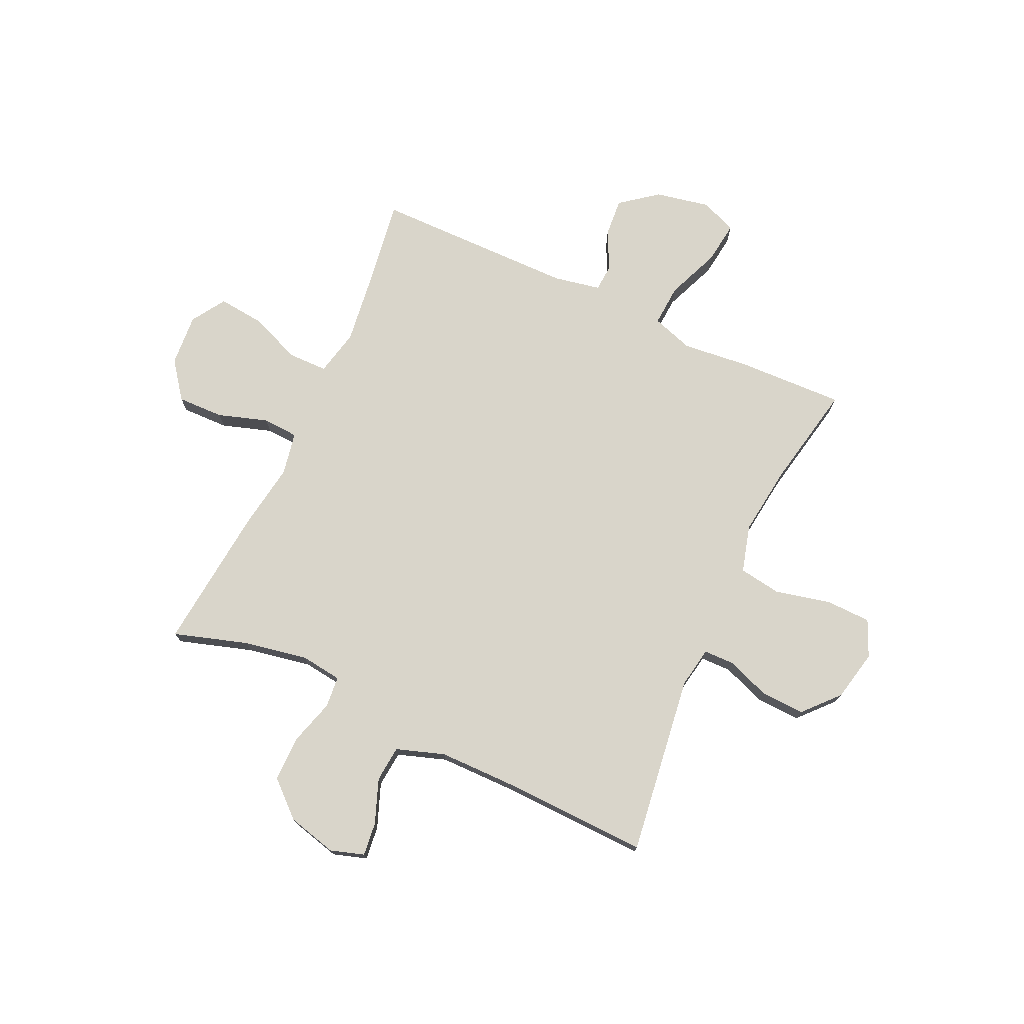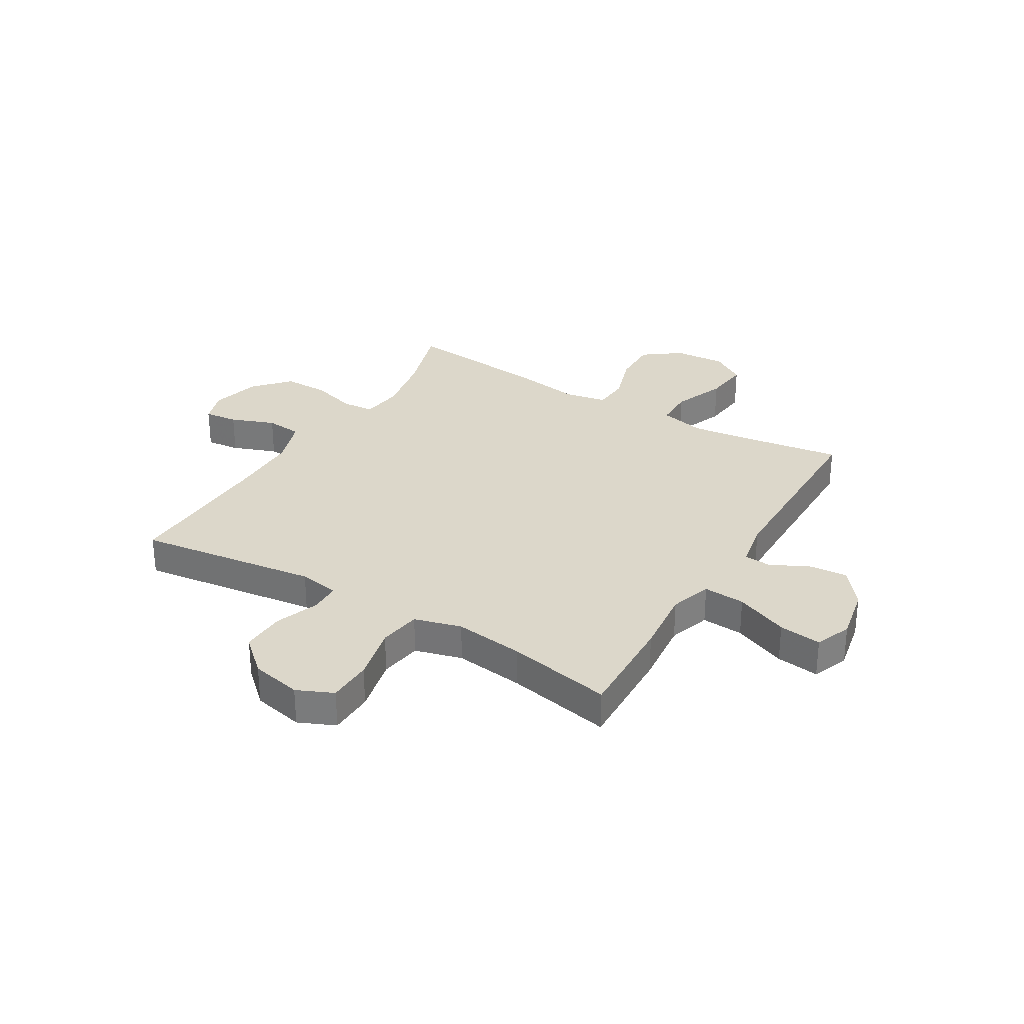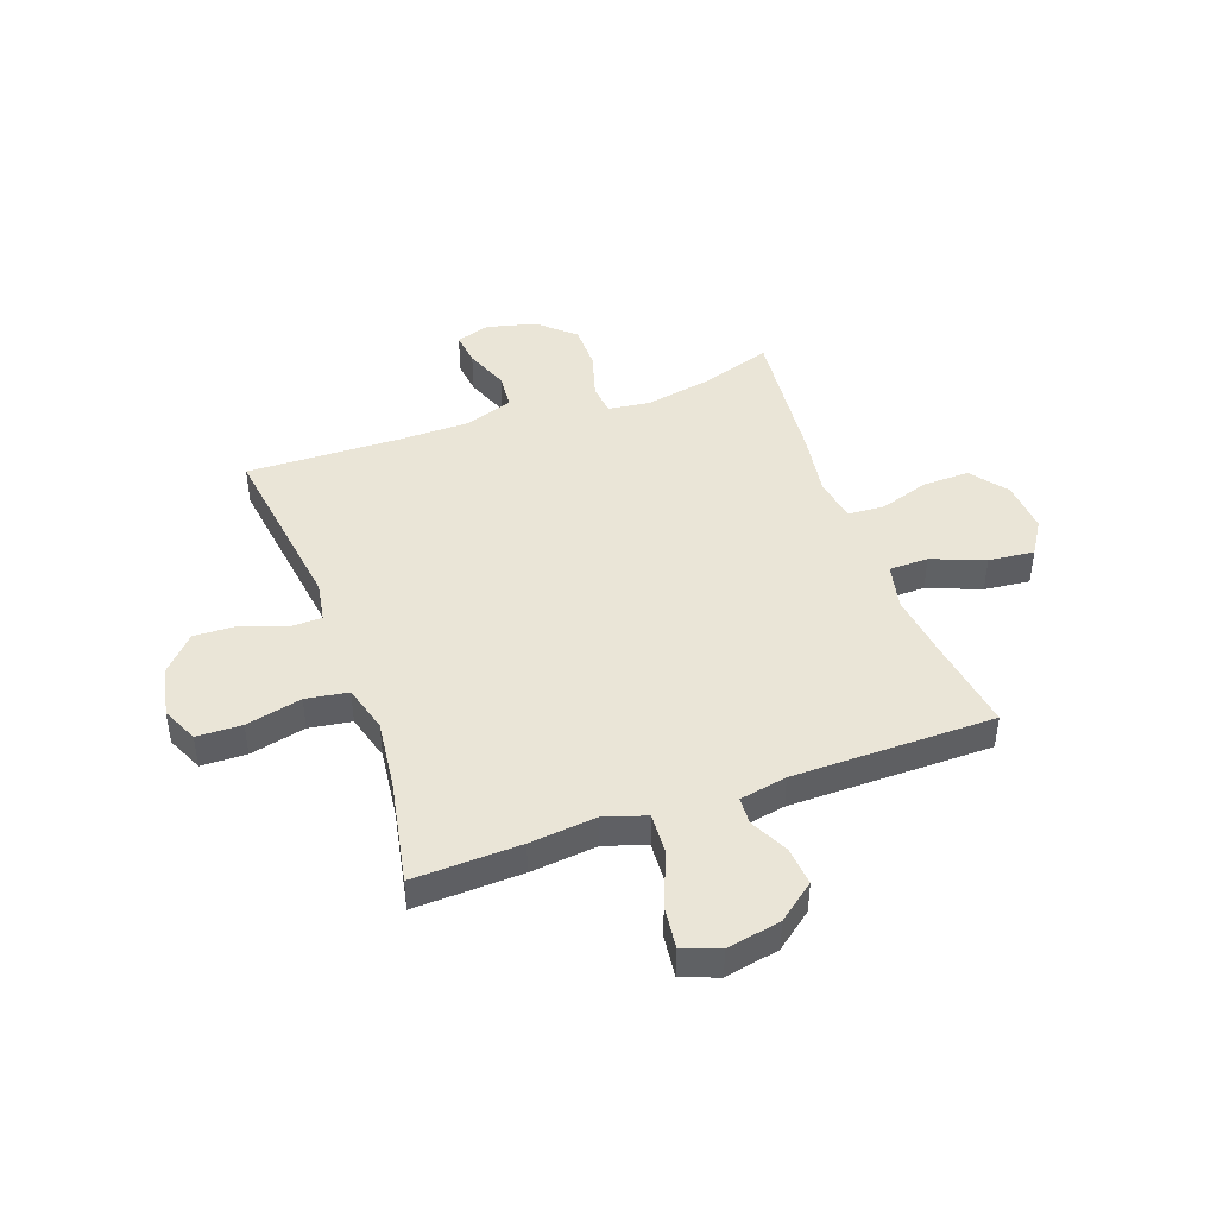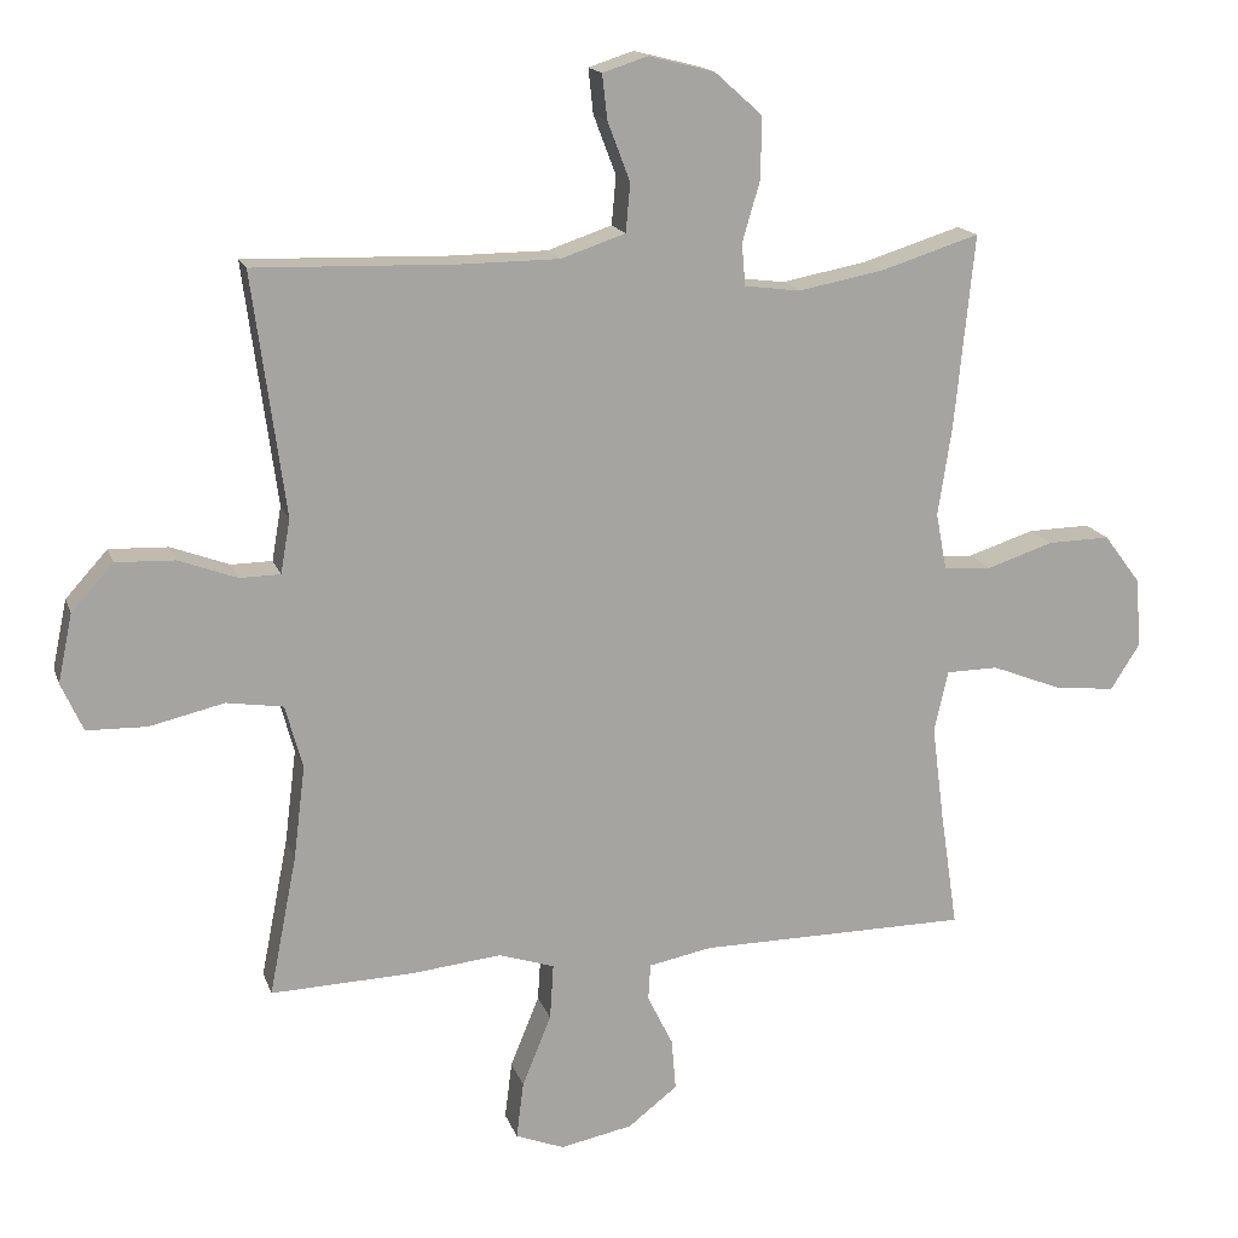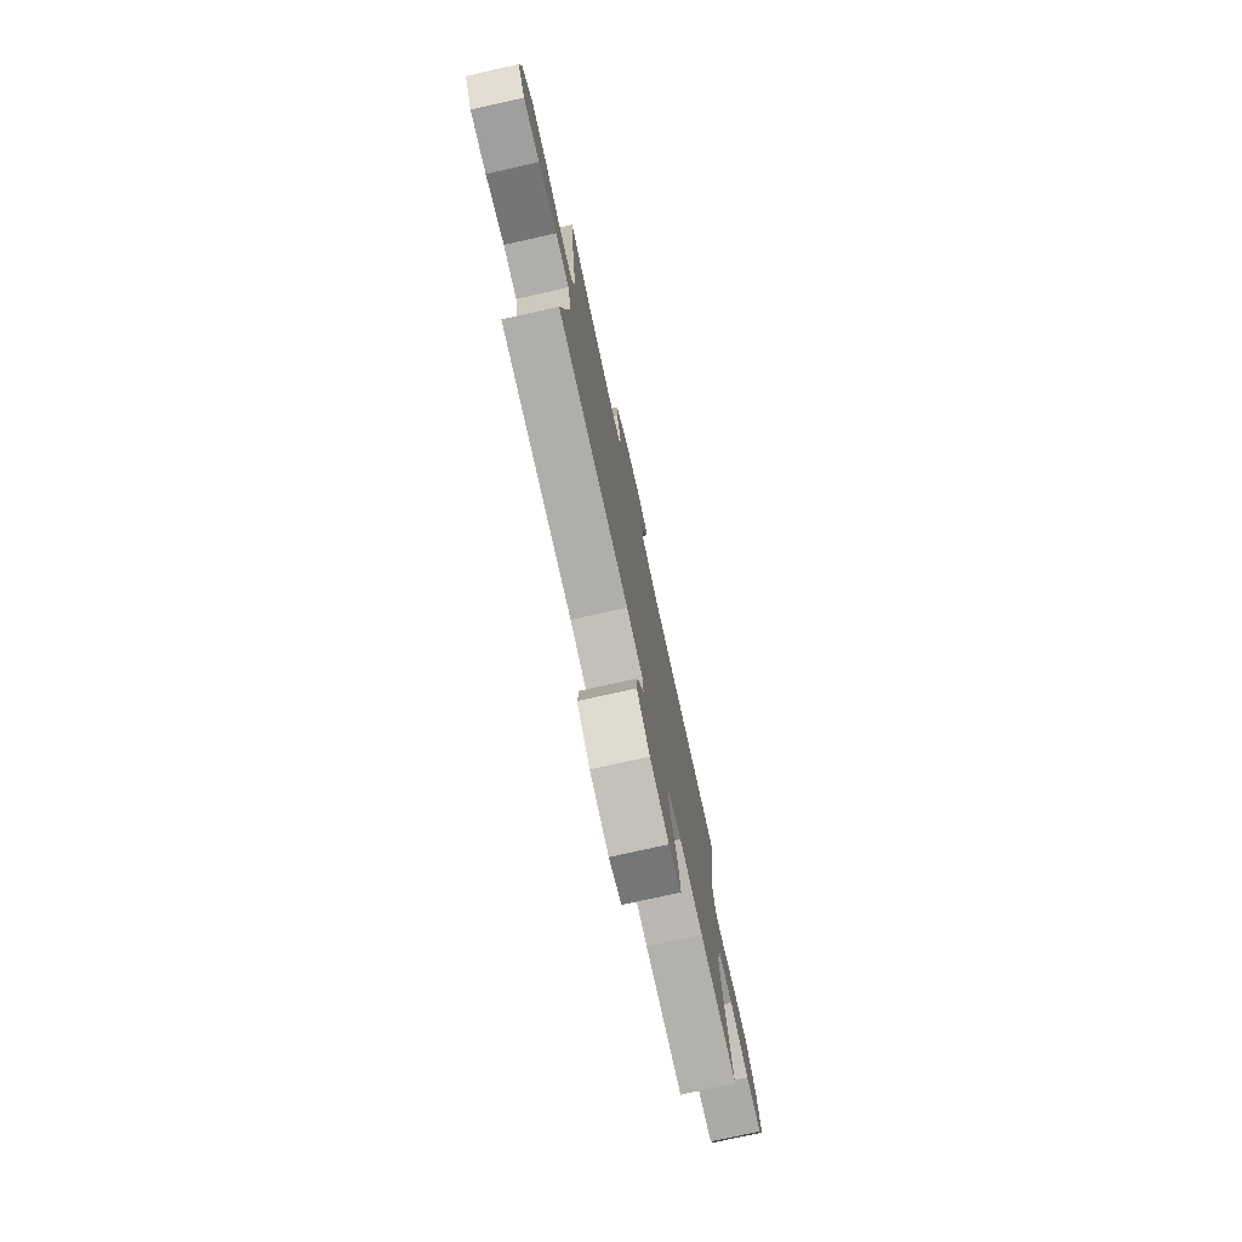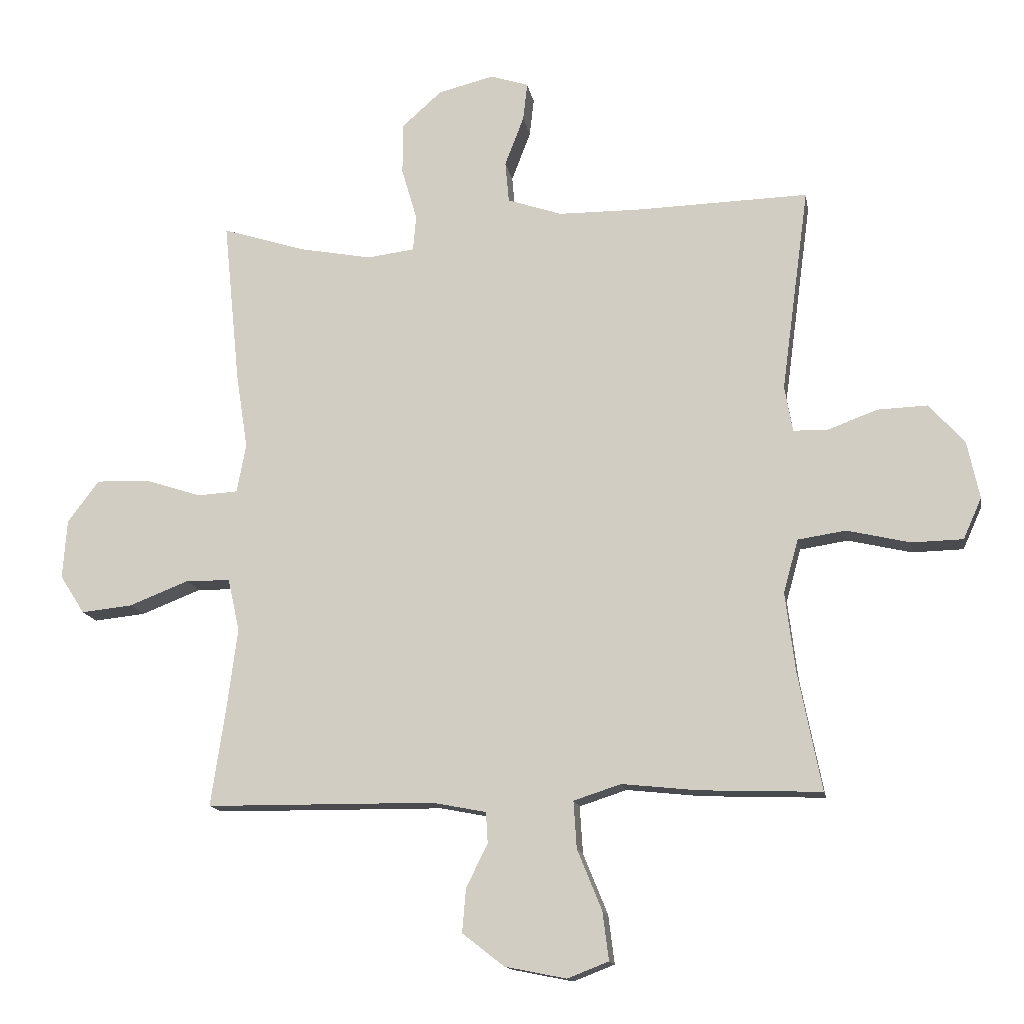
<metadata>
{"format":"obj","ext":"obj","renderer":"f3d","projection":"perspective","resolution":1024,"background":"white","views":[{"elev":74.6,"azim":24.8,"up":"+Y"},{"elev":30.7,"azim":121.0,"up":"+Y"},{"elev":44.4,"azim":160.2,"up":"+Y"},{"elev":16.2,"azim":164.4,"up":"+Z"},{"elev":-77.1,"azim":-77.5,"up":"+Z"},{"elev":-14.2,"azim":9.7,"up":"+Z"}]}
</metadata>
<code>
v -0.5 0.07 -0.5
v -0.476 0.07 -0.339
v -0.459 0.07 -0.207
v -0.478 0.07 -0.122
v -0.55 0.07 -0.121
v -0.647 0.07 -0.159
v -0.731 0.07 -0.168
v -0.771 0.07 -0.105
v -0.764 0.07 -0.009
v -0.713 0.07 0.059
v -0.627 0.07 0.057
v -0.535 0.07 0.027
v -0.469 0.07 0.031
v -0.454 0.07 0.11
v -0.473 0.07 0.233
v -0.5 0.07 0.5
v -0.363 0.07 0.457
v -0.246 0.07 0.435
v -0.169 0.07 0.445
v -0.164 0.07 0.503
v -0.189 0.07 0.588
v -0.189 0.07 0.672
v -0.124 0.07 0.73
v -0.033 0.07 0.753
v 0.029 0.07 0.733
v 0.022 0.07 0.671
v -0.009 0.07 0.59
v -0.003 0.07 0.523
v 0.086 0.07 0.493
v 0.219 0.07 0.492
v 0.5 0.07 0.5
v 0.455 0.07 0.167
v 0.468 0.07 0.092
v 0.524 0.07 0.091
v 0.605 0.07 0.121
v 0.686 0.07 0.124
v 0.744 0.07 0.06
v 0.764 0.07 -0.034
v 0.734 0.07 -0.101
v 0.651 0.07 -0.103
v 0.548 0.07 -0.079
v 0.47 0.07 -0.091
v 0.446 0.07 -0.178
v 0.462 0.07 -0.307
v 0.5 0.07 -0.5
v 0.302 0.07 -0.493
v 0.179 0.07 -0.48
v 0.102 0.07 -0.505
v 0.107 0.07 -0.582
v 0.147 0.07 -0.68
v 0.157 0.07 -0.759
v 0.09 0.07 -0.785
v -0.01 0.07 -0.765
v -0.078 0.07 -0.712
v -0.072 0.07 -0.641
v -0.037 0.07 -0.57
v -0.04 0.07 -0.52
v -0.127 0.07 -0.503
v -0.5 0 -0.5
v -0.476 0 -0.339
v -0.459 0 -0.207
v -0.478 0 -0.122
v -0.55 0 -0.121
v -0.647 0 -0.159
v -0.731 0 -0.168
v -0.771 0 -0.105
v -0.764 0 -0.009
v -0.713 0 0.059
v -0.627 0 0.057
v -0.535 0 0.027
v -0.469 0 0.031
v -0.454 0 0.11
v -0.473 0 0.233
v -0.5 0 0.5
v -0.363 0 0.457
v -0.246 0 0.435
v -0.169 0 0.445
v -0.164 0 0.503
v -0.189 0 0.588
v -0.189 0 0.672
v -0.124 0 0.73
v -0.033 0 0.753
v 0.029 0 0.733
v 0.022 0 0.671
v -0.009 0 0.59
v -0.003 0 0.523
v 0.086 0 0.493
v 0.219 0 0.492
v 0.5 0 0.5
v 0.455 0 0.167
v 0.468 0 0.092
v 0.524 0 0.091
v 0.605 0 0.121
v 0.686 0 0.124
v 0.744 0 0.06
v 0.764 0 -0.034
v 0.734 0 -0.101
v 0.651 0 -0.103
v 0.548 0 -0.079
v 0.47 0 -0.091
v 0.446 0 -0.178
v 0.462 0 -0.307
v 0.5 0 -0.5
v 0.302 0 -0.493
v 0.179 0 -0.48
v 0.102 0 -0.505
v 0.107 0 -0.582
v 0.147 0 -0.68
v 0.157 0 -0.759
v 0.09 0 -0.785
v -0.01 0 -0.765
v -0.078 0 -0.712
v -0.072 0 -0.641
v -0.037 0 -0.57
v -0.04 0 -0.52
v -0.127 0 -0.503
f 53 54 55 56
f 53 56 57
f 52 53 57
f 49 50 51 52
f 48 49 52 57
f 47 48 57 58
f 44 45 46 47
f 43 44 47 58
f 38 39 40 41
f 38 41 42
f 37 38 42
f 34 35 36 37
f 33 34 37 42
f 32 33 42 43
f 30 31 32
f 29 30 32 43
f 24 25 26 27
f 24 27 28
f 23 24 28
f 20 21 22 23
f 19 20 23 28
f 14 15 16 17
f 13 14 17 18
f 9 10 11 12
f 9 12 13
f 8 9 13
f 5 6 7 8
f 4 5 8 13
f 3 4 13 18
f 43 58 1 2
f 19 28 29 43
f 18 19 43
f 2 3 18 43
f 114 113 112 111
f 115 114 111
f 115 111 110
f 110 109 108 107
f 115 110 107 106
f 116 115 106 105
f 105 104 103 102
f 116 105 102 101
f 99 98 97 96
f 100 99 96
f 100 96 95
f 95 94 93 92
f 100 95 92 91
f 101 100 91 90
f 90 89 88
f 101 90 88 87
f 85 84 83 82
f 86 85 82
f 86 82 81
f 81 80 79 78
f 86 81 78 77
f 75 74 73 72
f 76 75 72 71
f 70 69 68 67
f 71 70 67
f 71 67 66
f 66 65 64 63
f 71 66 63 62
f 76 71 62 61
f 60 59 116 101
f 101 87 86 77
f 101 77 76
f 101 76 61 60
f 1 59 60 2
f 2 60 61 3
f 3 61 62 4
f 4 62 63 5
f 5 63 64 6
f 6 64 65 7
f 7 65 66 8
f 8 66 67 9
f 9 67 68 10
f 10 68 69 11
f 11 69 70 12
f 12 70 71 13
f 13 71 72 14
f 14 72 73 15
f 15 73 74 16
f 16 74 75 17
f 17 75 76 18
f 18 76 77 19
f 19 77 78 20
f 20 78 79 21
f 21 79 80 22
f 22 80 81 23
f 23 81 82 24
f 24 82 83 25
f 25 83 84 26
f 26 84 85 27
f 27 85 86 28
f 28 86 87 29
f 29 87 88 30
f 30 88 89 31
f 31 89 90 32
f 32 90 91 33
f 33 91 92 34
f 34 92 93 35
f 35 93 94 36
f 36 94 95 37
f 37 95 96 38
f 38 96 97 39
f 39 97 98 40
f 40 98 99 41
f 41 99 100 42
f 42 100 101 43
f 43 101 102 44
f 44 102 103 45
f 45 103 104 46
f 46 104 105 47
f 47 105 106 48
f 48 106 107 49
f 49 107 108 50
f 50 108 109 51
f 51 109 110 52
f 52 110 111 53
f 53 111 112 54
f 54 112 113 55
f 55 113 114 56
f 56 114 115 57
f 57 115 116 58
f 58 116 59 1

</code>
